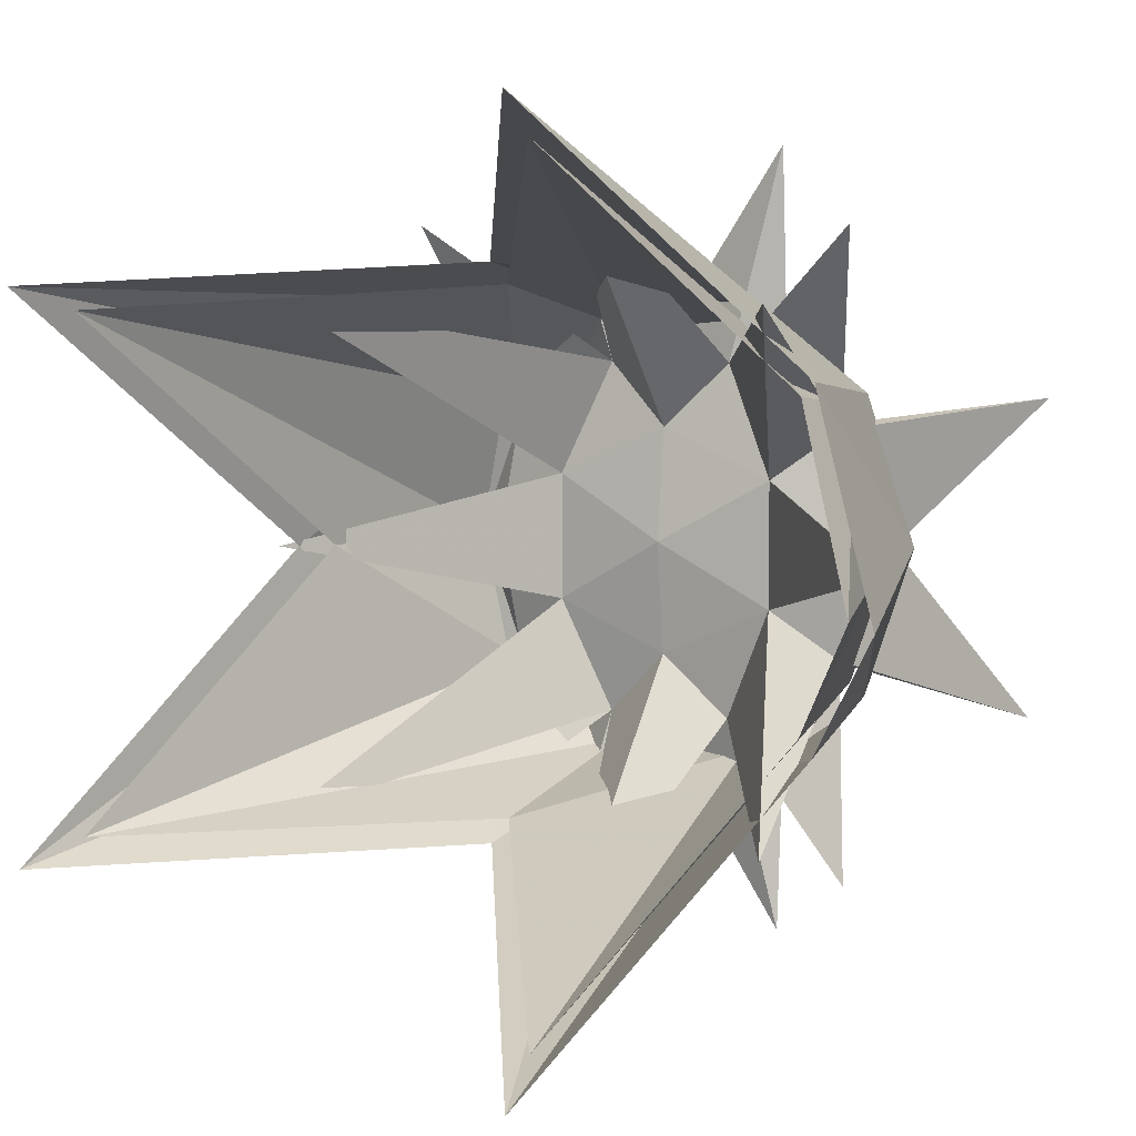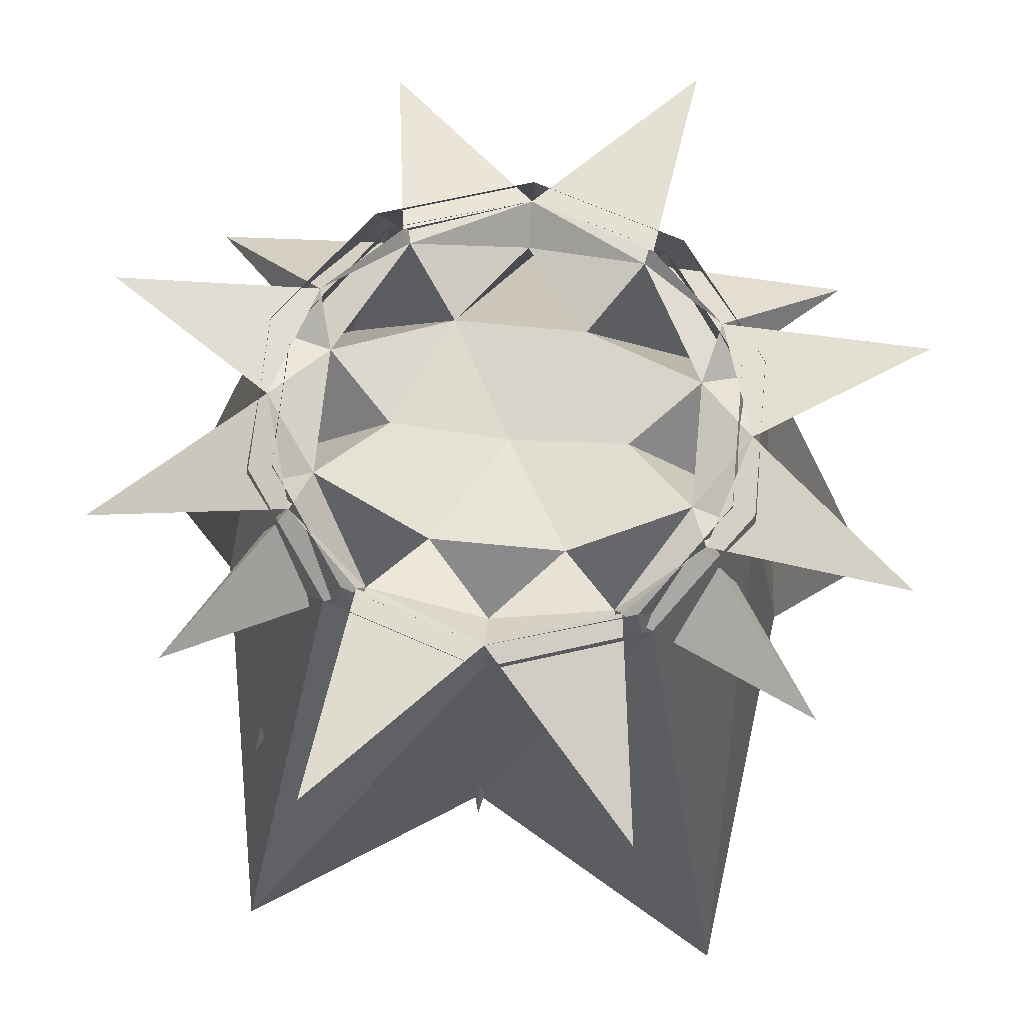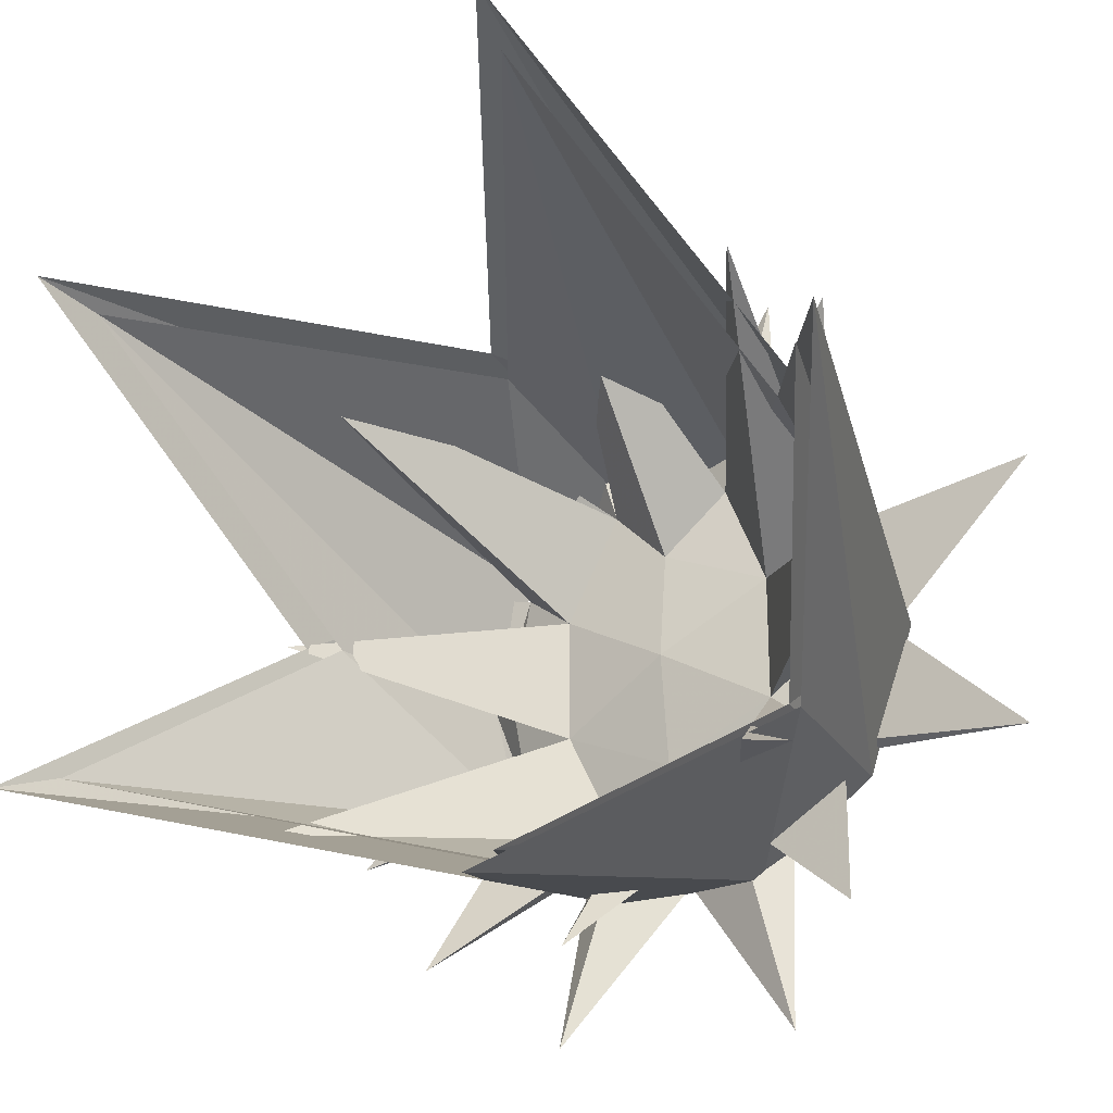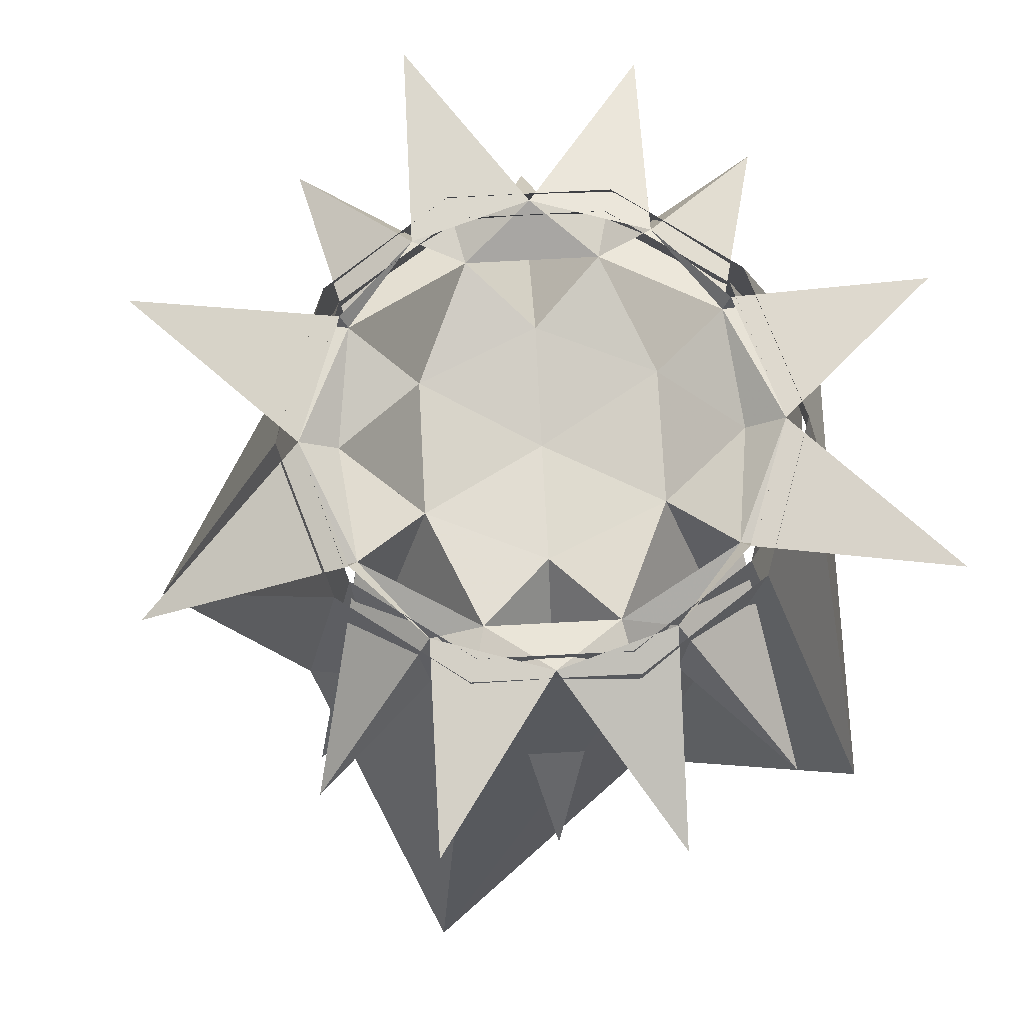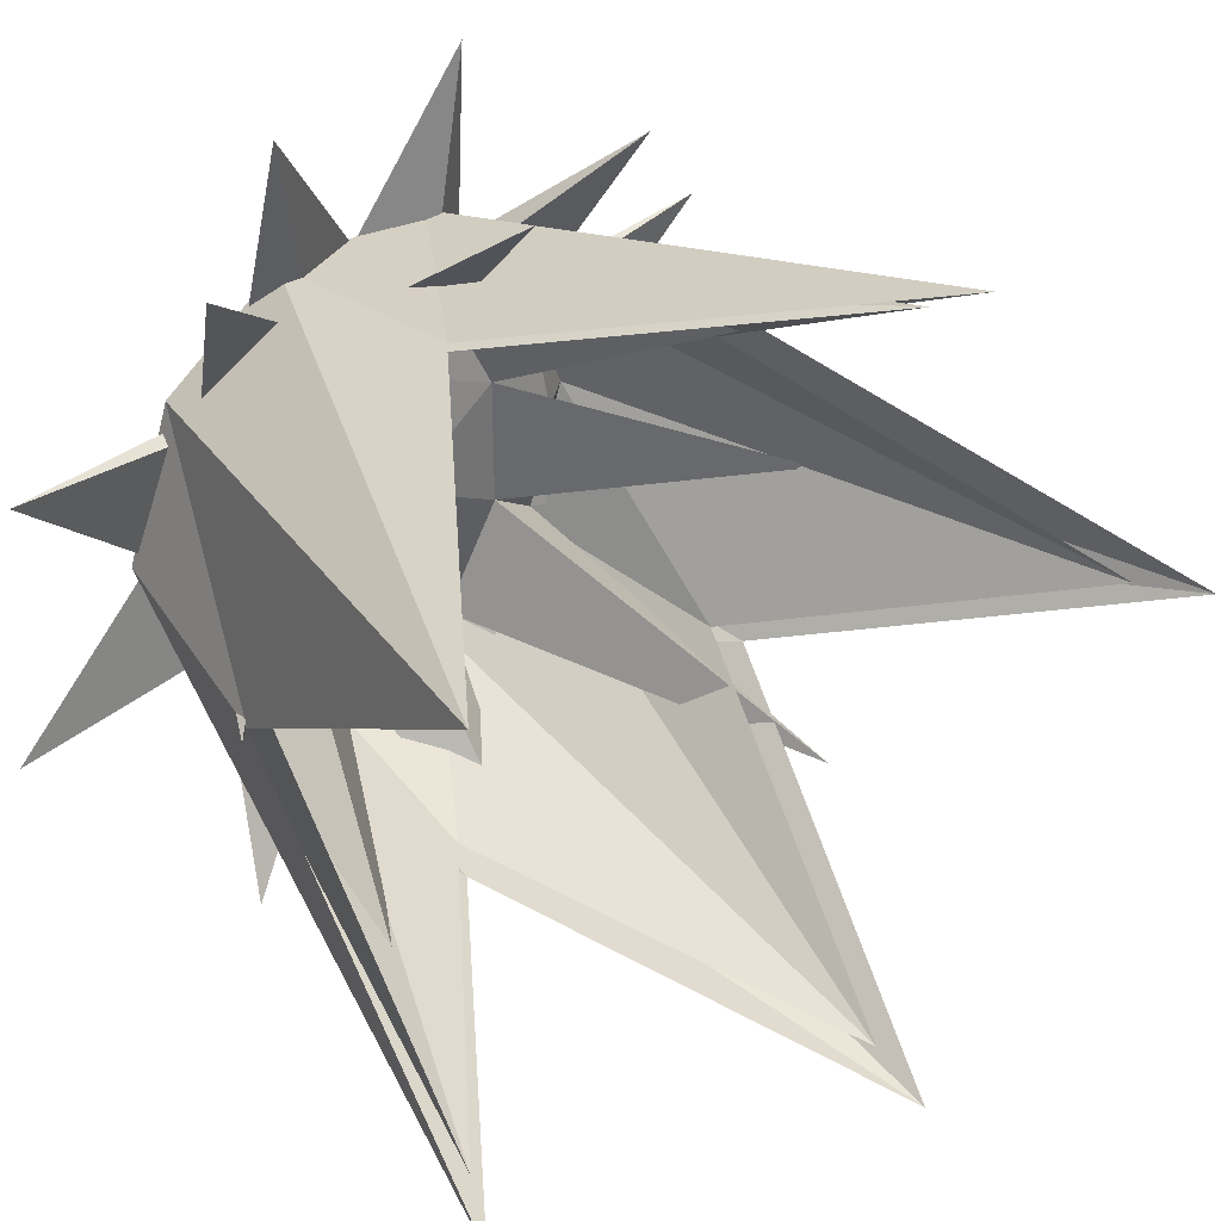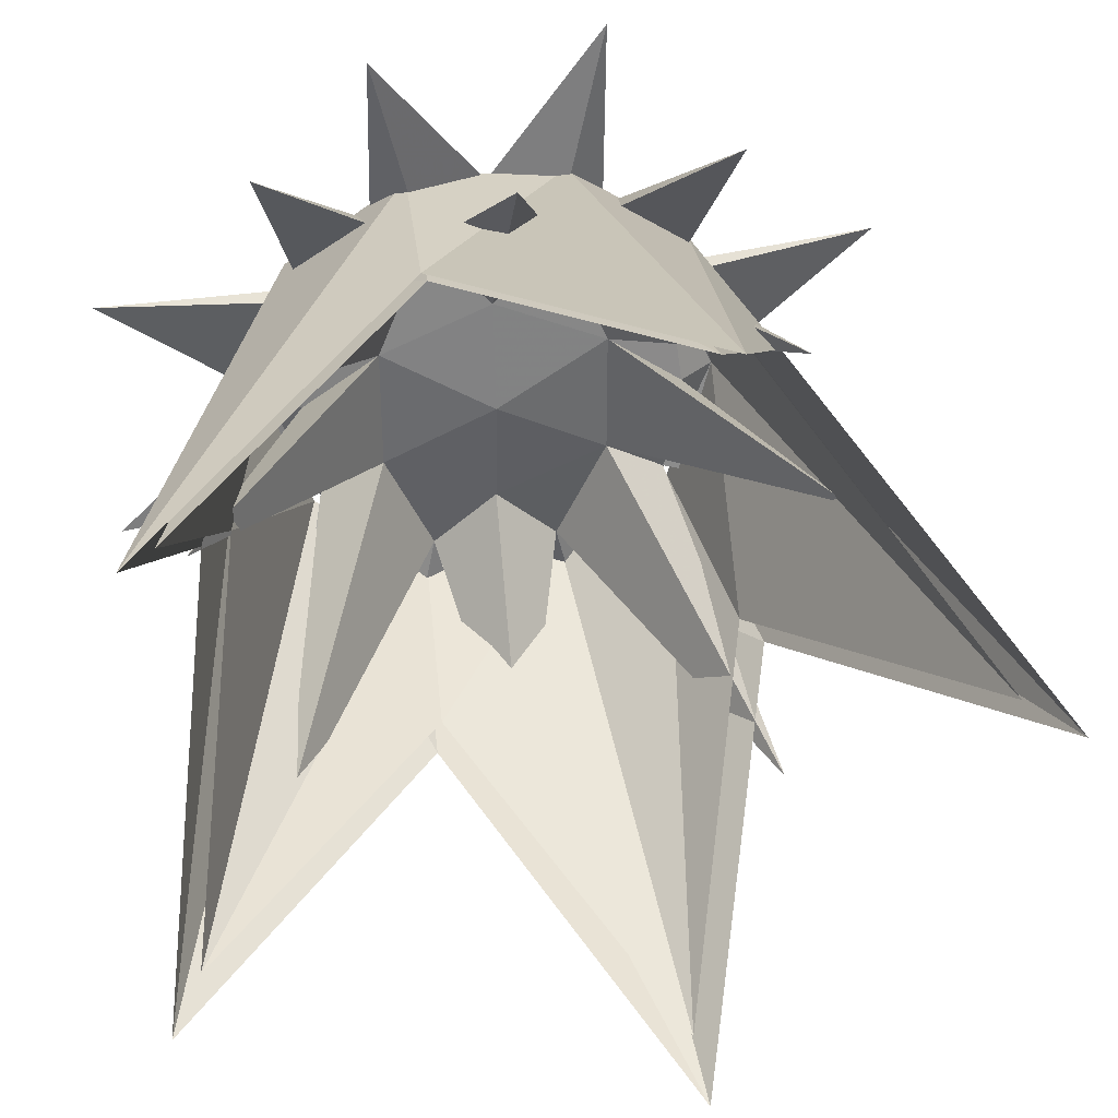
<metadata>
{"format":"obj","ext":"obj","renderer":"f3d","projection":"perspective","resolution":1024,"background":"white","views":[{"elev":6.2,"azim":26.6,"up":"+Z"},{"elev":68.1,"azim":-84.4,"up":"+Y"},{"elev":-24.8,"azim":30.3,"up":"+Z"},{"elev":76.1,"azim":177.0,"up":"+Y"},{"elev":36.1,"azim":-39.8,"up":"+Z"},{"elev":36.7,"azim":-7.7,"up":"+Z"}]}
</metadata>
<code>
v 0.07812 0 0.2344
v 0.2031 0 0.1484
v 0.2422 -0.25 0.1719
v 0.1328 -0.625 0.4141
v -0.07812 0 0.2344
v -0.08594 -0.25 0.2812
v -0.2031 0 0.1484
v -0.3594 -0.625 0.2578
v -0.25 0 0
v -0.2969 -0.25 0
v -0.2031 0 -0.1484
v -0.3594 -0.625 -0.2578
v -0.07812 0 -0.2344
v -0.08594 -0.25 -0.2812
v 0.07812 0 -0.2344
v 0.1328 -0.625 -0.4141
v 0.2031 0 -0.1484
v 0.2422 -0.25 -0.1719
v 0.25 0 0
v 0.4375 -0.625 0
v 0.1406 -0.6875 0.4531
v 0.2656 -0.2734 0.1875
v 0.2188 0 0.1641
v 0.08594 0 0.2578
v -0.09375 -0.2734 0.3047
v -0.08594 0 0.2578
v -0.3906 -0.6875 0.2812
v -0.2188 0 0.1641
v -0.3281 -0.2734 0
v -0.2734 0 0
v -0.3906 -0.6875 -0.2812
v -0.2188 0 -0.1641
v -0.09375 -0.2734 -0.3047
v -0.08594 0 -0.2578
v 0.1406 -0.6875 -0.4531
v 0.08594 0 -0.2578
v 0.2656 -0.2734 -0.1875
v 0.2188 0 -0.1641
v 0.4844 -0.6875 0
v 0.2734 0 0
v 0.2109 -0.03125 0
v 0.1953 -0.01562 0.125
v 0.125 -0.04688 0.07031
v 0.3438 -0.2891 0
v 0.125 -0.04688 -0.07031
v 0.1953 -0.01562 -0.125
v 0.4219 -0.0625 -0.1641
v 0.2031 0 -0.1328
v 0.125 0 -0.2109
v 0.25 -0.1406 -0.3438
v 0.07031 -0.03125 -0.1953
v 0.125 -0.01562 -0.4297
v 0 0 -0.25
v -0.07031 -0.03125 -0.1953
v -0.125 -0.07031 -0.4297
v -0.125 0 -0.2109
v -0.25 -0.1406 -0.3438
v -0.1953 -0.01562 -0.125
v -0.2031 0 -0.1328
v -0.4219 -0.007812 -0.1641
v -0.2109 -0.03125 0
v -0.1953 -0.01562 0.125
v -0.4219 -0.0625 0.1641
v -0.2031 0 0.1328
v -0.125 0 0.2109
v -0.25 -0.1406 0.3438
v -0.07031 -0.03125 0.1953
v -0.125 -0.07031 0.4297
v 0 0 0.25
v 0.07031 -0.03125 0.1953
v 0.125 -0.01562 0.4297
v 0.125 0 0.2109
v 0.25 -0.1406 0.3438
v 0.2031 0 0.1328
v 0.4219 -0.007812 0.1641
v 0 -0.04688 -0.125
v 0 -0.0625 0
v -0.125 -0.04688 -0.07031
v 0 -0.2812 -0.3906
v 0 -0.04688 0.125
v 0 -0.2812 0.3906
v -0.125 -0.04688 0.07031
v -0.3438 -0.2891 0
v -0.2656 -0.4062 -0.2656
v -0.2656 -0.4062 0.2656
v 0.2656 -0.4062 -0.2656
v 0.2656 -0.4062 0.2656
f 1 2 3
f 1 3 4
f 1 4 5
f 5 4 6
f 5 6 7
f 7 6 8
f 7 8 9
f 9 8 10
f 9 10 11
f 11 10 12
f 11 12 13
f 13 12 14
f 13 14 15
f 15 14 16
f 15 16 17
f 17 16 18
f 17 18 19
f 19 18 20
f 19 20 2
f 2 20 3
f 21 22 23
f 21 23 24
f 21 24 25
f 25 24 26
f 25 26 27
f 27 26 28
f 27 28 29
f 29 28 30
f 29 30 31
f 31 30 32
f 31 32 33
f 33 32 34
f 33 34 35
f 35 34 36
f 35 36 37
f 37 36 38
f 37 38 39
f 39 38 40
f 39 40 22
f 22 40 23
f 41 19 42
f 41 42 43
f 41 43 44
f 41 44 45
f 41 45 46
f 41 46 19
f 19 46 47
f 19 47 48
f 48 47 46
f 48 46 49
f 49 46 50
f 49 50 51
f 49 51 52
f 49 52 53
f 53 52 51
f 53 51 54
f 53 54 55
f 53 55 56
f 56 55 54
f 56 54 57
f 56 57 58
f 56 58 59
f 59 58 60
f 59 60 9
f 9 60 58
f 9 58 61
f 9 61 62
f 9 62 63
f 9 63 64
f 64 63 62
f 64 62 65
f 65 62 66
f 65 66 67
f 65 67 68
f 65 68 69
f 69 68 67
f 69 67 70
f 69 70 71
f 69 71 72
f 72 71 70
f 72 70 73
f 72 73 42
f 72 42 74
f 74 42 75
f 74 75 19
f 19 75 42
f 76 51 45
f 76 45 77
f 76 77 78
f 76 78 54
f 76 54 79
f 76 79 51
f 51 79 54
f 80 77 43
f 80 43 70
f 80 70 81
f 80 81 67
f 80 67 82
f 80 82 77
f 77 82 78
f 78 82 83
f 78 83 61
f 78 61 58
f 78 58 84
f 78 84 54
f 54 84 58
f 54 58 57
f 77 45 43
f 43 45 44
f 61 82 62
f 62 82 85
f 62 85 67
f 62 67 66
f 46 51 50
f 51 46 86
f 51 86 45
f 45 86 46
f 70 42 73
f 42 70 87
f 42 87 43
f 43 87 70
f 82 61 83
f 70 67 81
f 82 67 85

</code>
